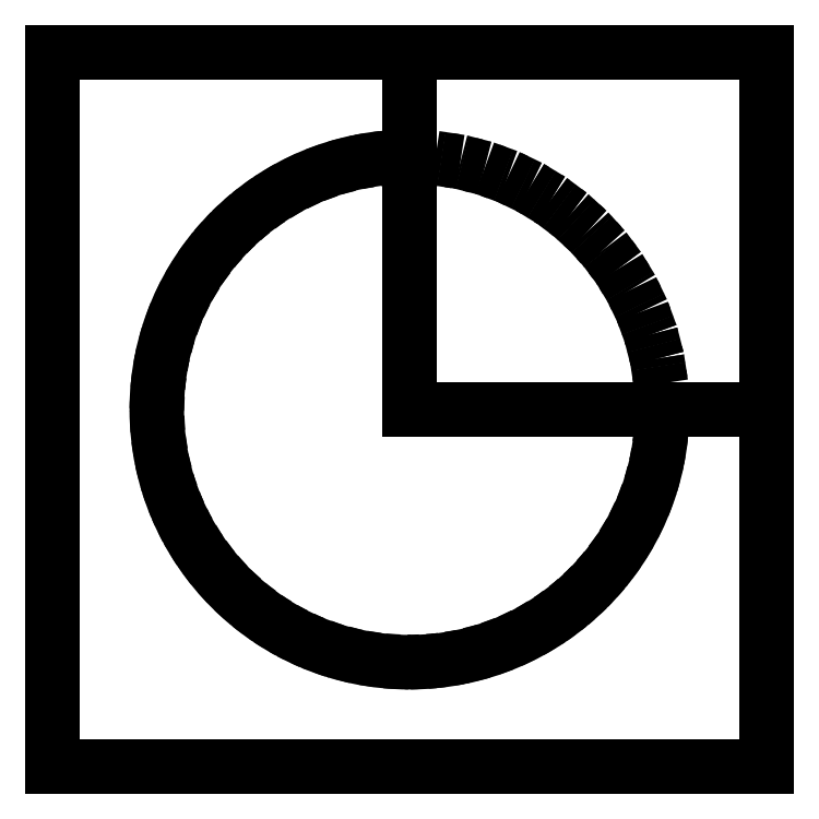
<metadata>
{"format":"dxf","ext":"dxf","renderer":"ezdxf+matplotlib","layout":"modelspace","background":"white","min_lineweight":24,"dpi":150}
</metadata>
<code>
0
SECTION
2
ENTITIES
0
LINE
8
HiddenOutline
10
-10
20
-10
30
0
11
-10
21
10
31
0
0
LINE
8
HiddenOutline
10
-10
20
10
30
0
11
10
21
10
31
0
0
LINE
8
HiddenOutline
10
10
20
10
30
0
11
0
21
10
31
0
0
ARC
8
HiddenOutline
10
0
20
0
30
0
40
7.071
50
0
51
90
0
CIRCLE
8
HiddenOutline
10
0
20
0
30
0
40
7.071
0
LINE
8
HiddenOutline
10
10
20
0
30
0
11
0
21
0
31
0
0
LINE
8
HiddenOutline
10
0
20
0
30
0
11
0
21
10
31
0
0
LINE
8
HiddenOutline
10
0
20
10
30
0
11
10
21
10
31
0
0
LINE
8
HiddenOutline
10
10
20
10
30
0
11
10
21
0
31
0
0
LINE
8
HiddenOutline
10
10
20
0
30
0
11
10
21
10
31
0
0
LINE
8
HiddenOutline
10
10
20
10
30
0
11
10
21
-10
31
0
0
LINE
8
HiddenOutline
10
10
20
-10
30
0
11
-10
21
-10
31
0
0
LINE
8
Outline
10
-10
20
-10
30
0
11
-10
21
10
31
0
0
LINE
8
Outline
10
-10
20
10
30
0
11
0
21
10
31
0
0
LINE
8
Outline
10
0
20
10
30
0
11
10
21
10
31
0
0
LINE
8
Outline
10
10
20
10
30
0
11
10
21
0
31
0
0
LINE
8
Outline
10
10
20
0
30
0
11
0
21
0
31
0
0
LINE
8
Outline
10
0
20
0
30
0
11
0
21
10
31
0
0
ARC
8
Outline
10
0
20
0
30
0
40
7.071
50
90
51
360
0
LINE
8
Outline
10
10
20
0
30
0
11
10
21
-10
31
0
0
LINE
8
Outline
10
10
20
-10
30
0
11
-10
21
-10
31
0
0
ENDSEC
0
EOF

</code>
